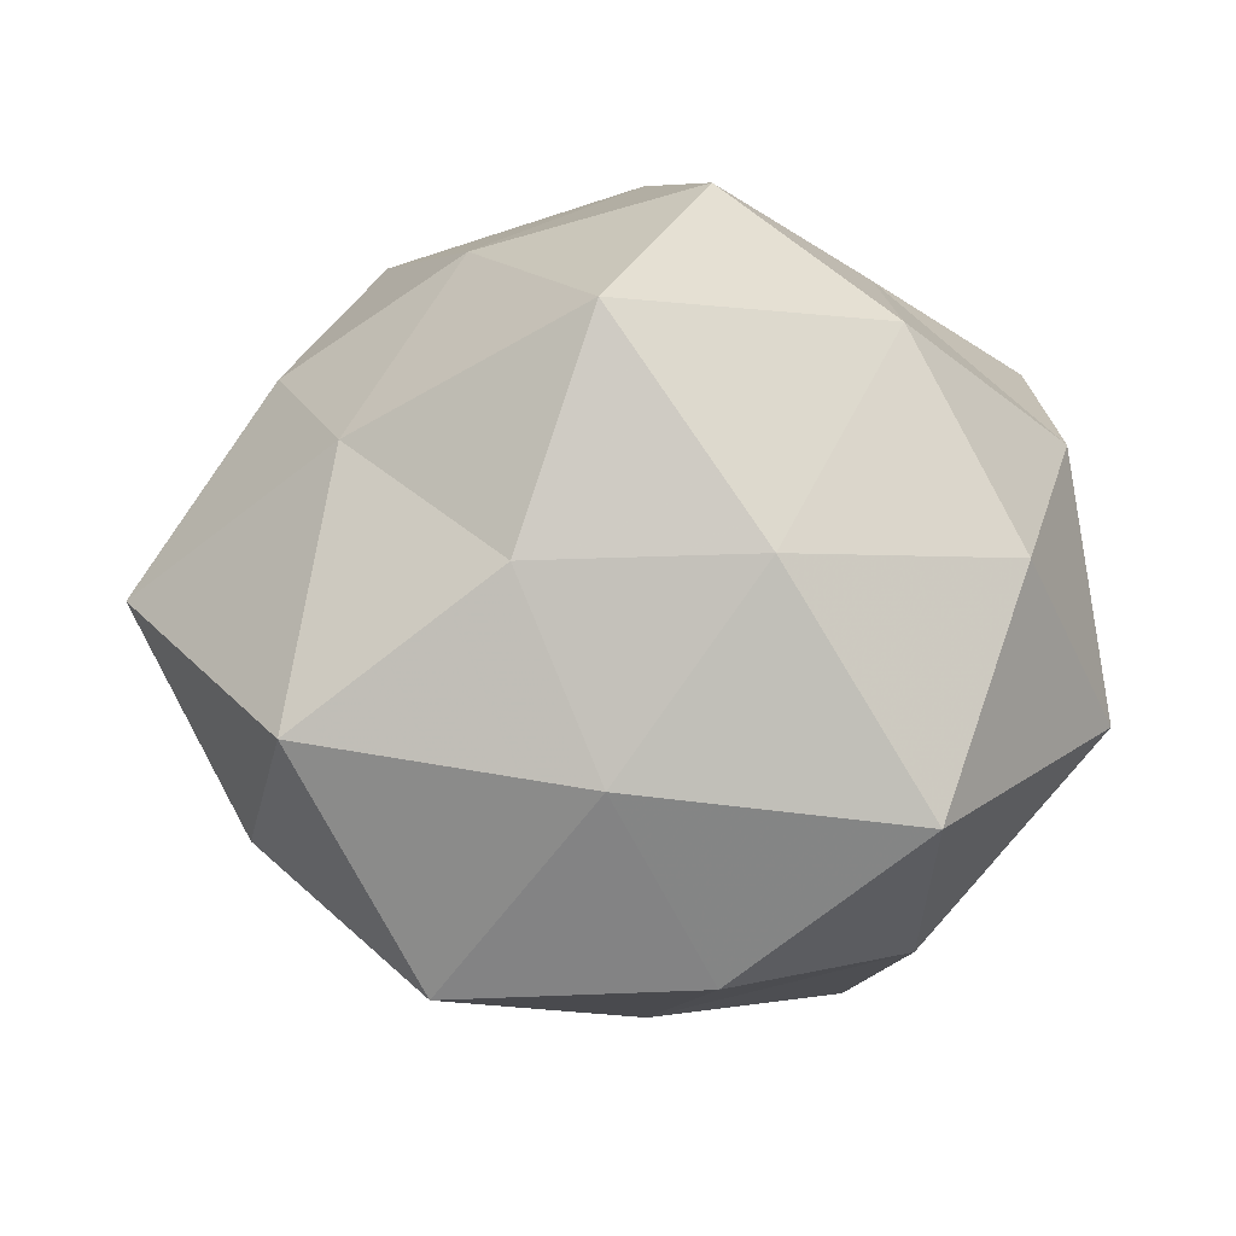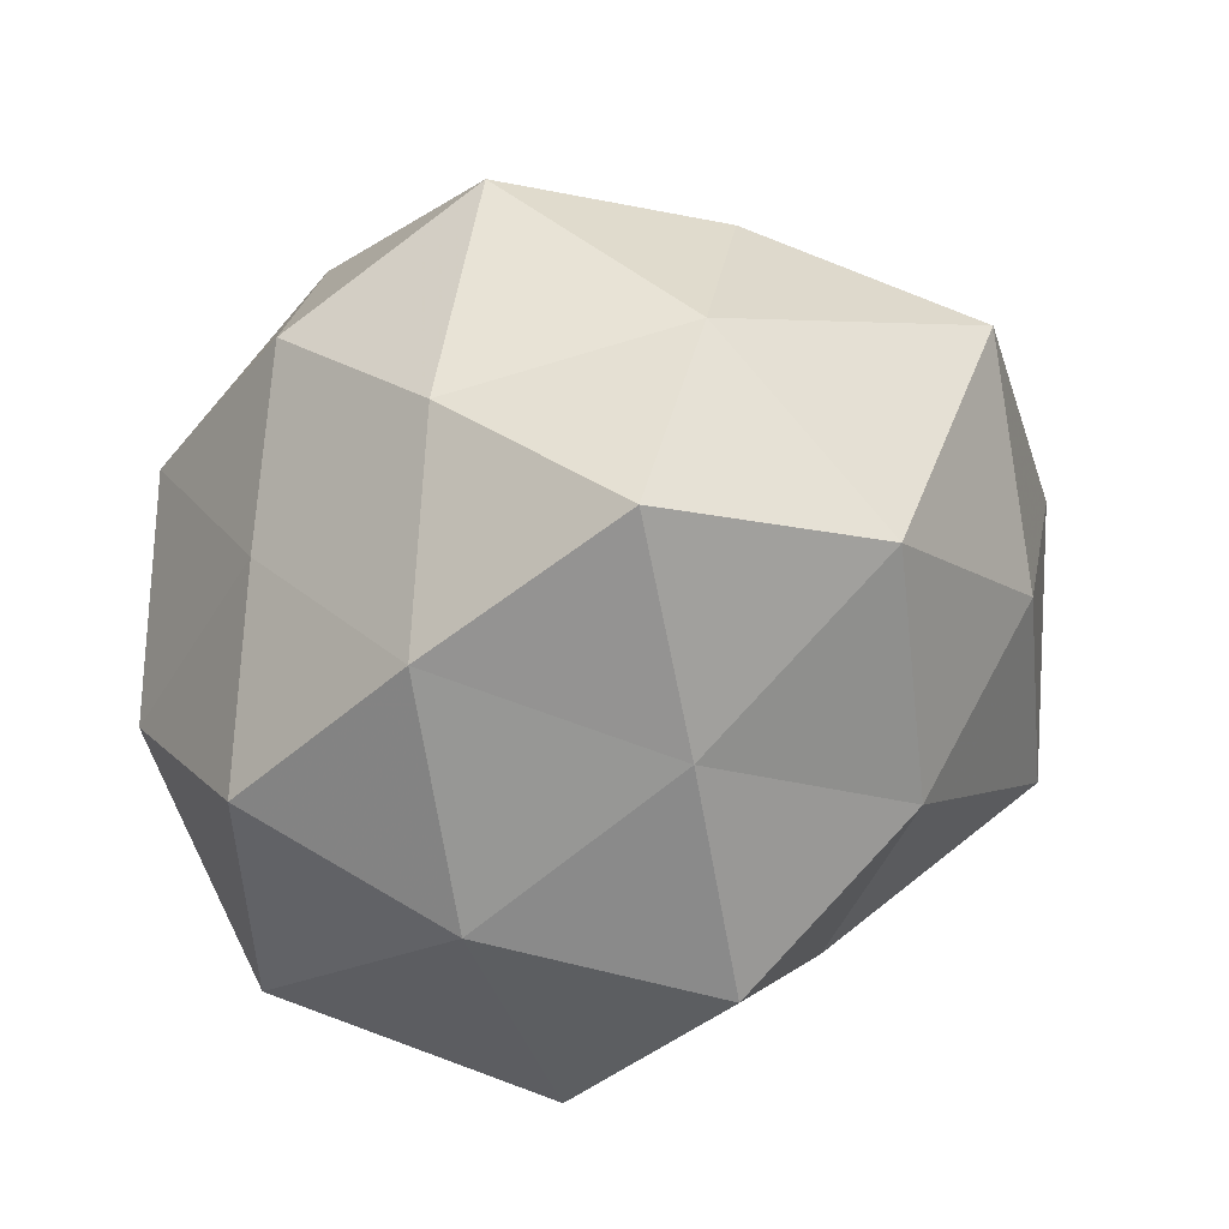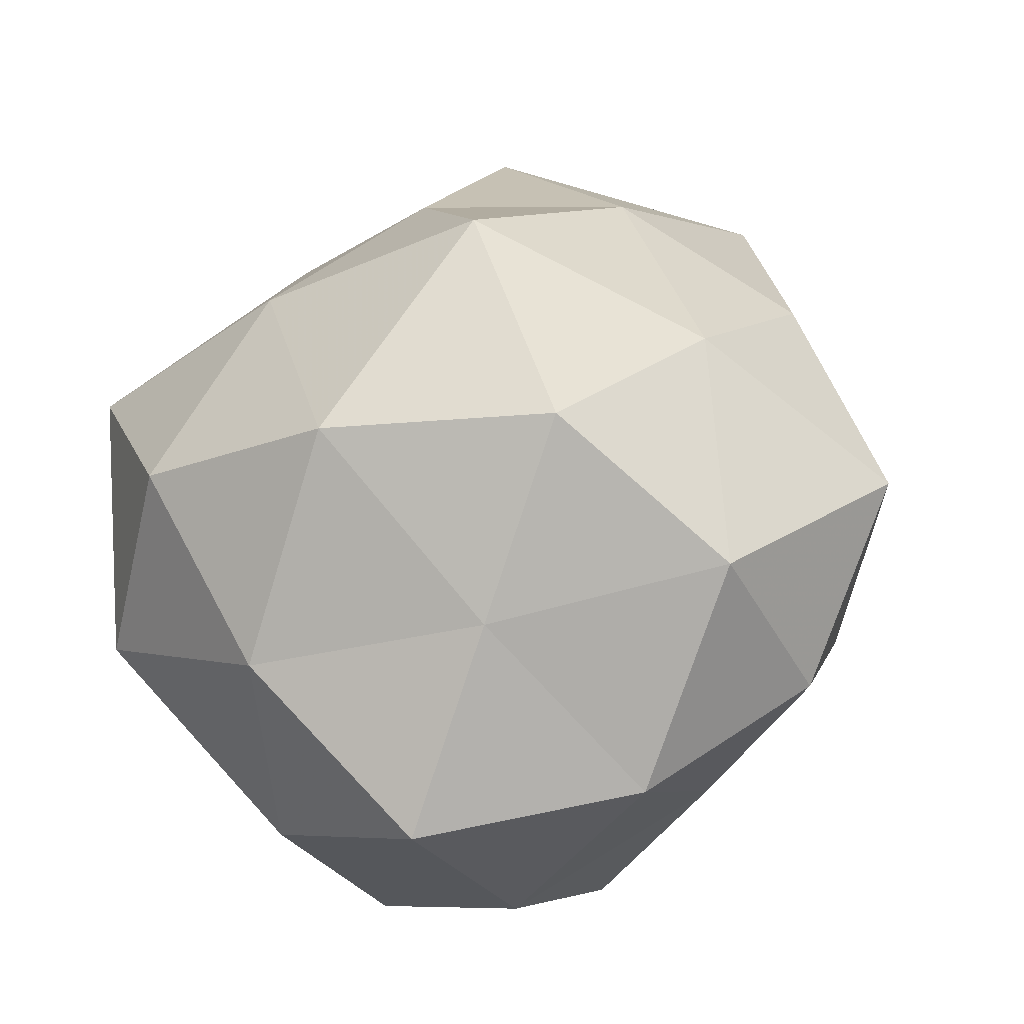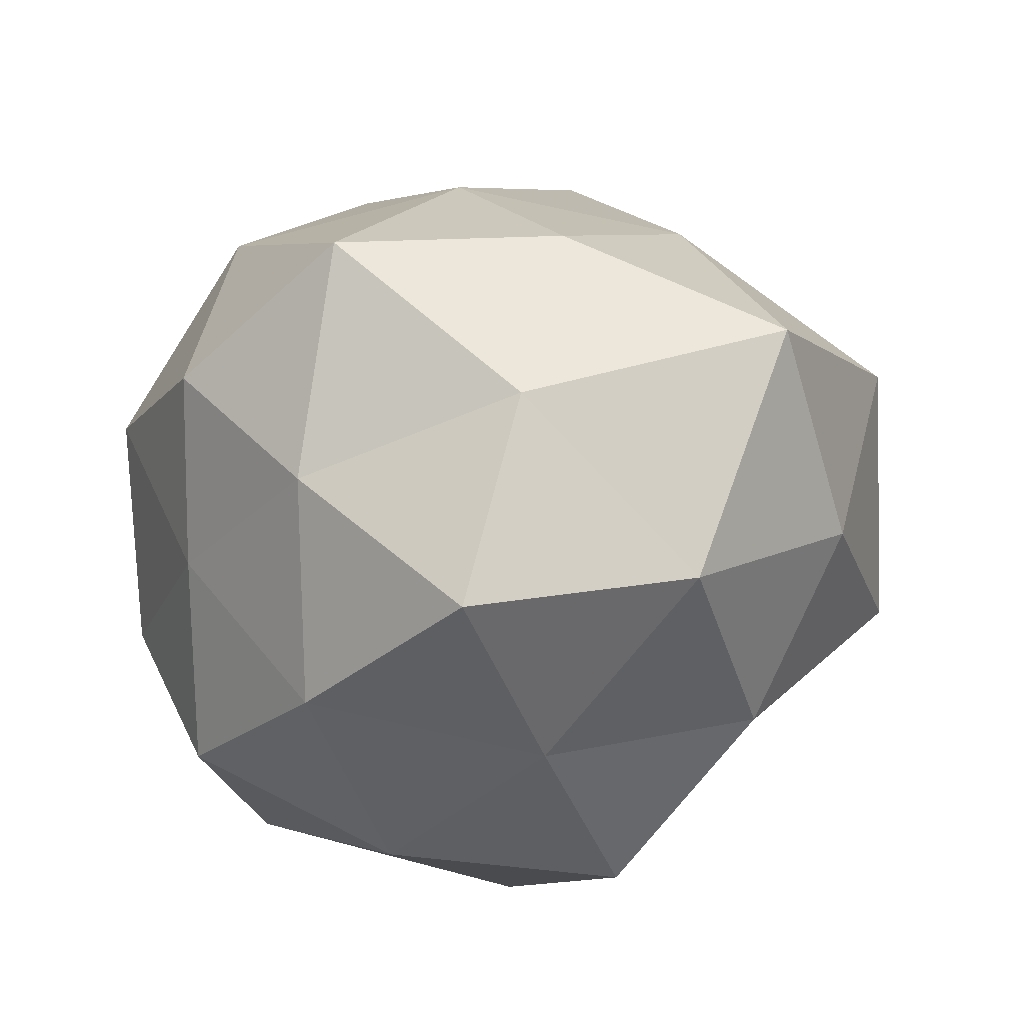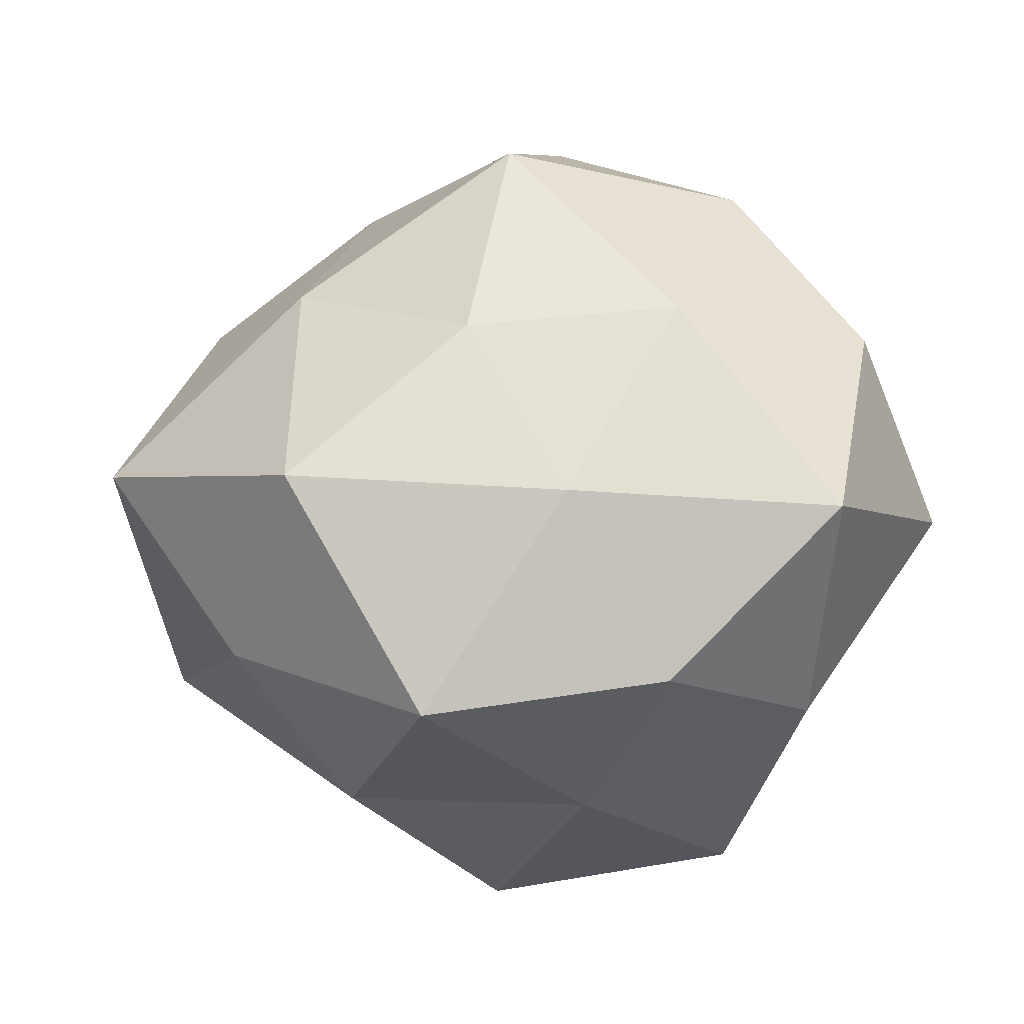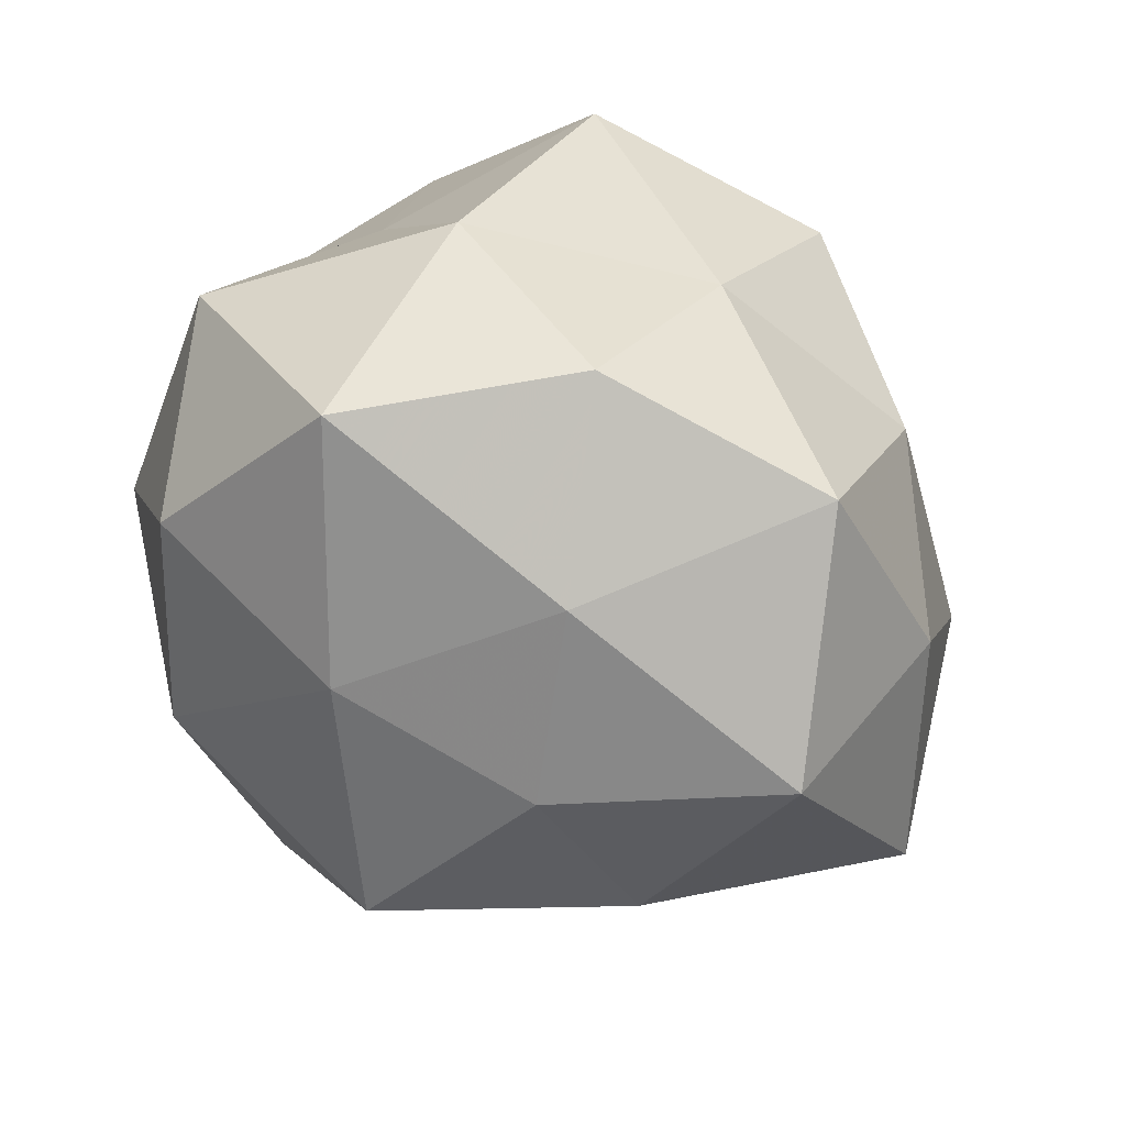
<metadata>
{"format":"obj","ext":"obj","renderer":"f3d","projection":"perspective","resolution":1024,"background":"white","views":[{"elev":40.2,"azim":169.8,"up":"+Z"},{"elev":-41.8,"azim":39.9,"up":"+Z"},{"elev":53.4,"azim":-54.2,"up":"+Z"},{"elev":-18.6,"azim":50.0,"up":"+Z"},{"elev":14.2,"azim":159.4,"up":"+Z"},{"elev":75.7,"azim":31.5,"up":"+Y"}]}
</metadata>
<code>
v 0.006313 0.008184 0.04661
v -0.01046 -0.03849 -0.01076
v -0.03271 0.01426 -0.01879
v 0.01117 0.03915 0.01308
v -0.01874 0.01841 -0.04176
v 0.03099 0.003978 0.03021
v 0.01505 -0.04078 -0.007392
v -0.04219 0.02682 0.001524
v -0.02719 -0.01758 0.02733
v 0.005586 0.03101 -0.02738
v -0.009047 -0.01411 0.04349
v -0.006292 -0.01078 -0.04289
v 0.02143 -0.009959 -0.03559
v -0.006466 0.02907 0.03081
v 0.01518 -0.01809 0.03557
v 0.006219 -0.03266 -0.0301
v 0.0353 -0.01883 0.02169
v 0.04418 -0.007023 -0.01913
v 0.001552 0.04605 -0.007984
v -0.00622 -0.03581 0.02996
v 0.02937 0.01593 -0.02867
v 0.05325 -0.001203 0.00899
v -0.03644 -0.02854 -0.01218
v -0.03175 0.02699 0.02489
v -0.001768 -0.04574 0.008518
v -0.02349 0.007487 0.03964
v 0.02138 -0.04111 0.01915
v -0.01893 0.04677 0.01041
v -0.01964 -0.03005 -0.03133
v 0.0374 -0.02696 -0.0002684
v 0.009302 0.01181 -0.04521
v 0.04362 0.01713 -0.008843
v -0.04586 -0.02108 0.01041
v 0.03215 -0.0308 -0.0243
v -0.02589 -0.03878 0.01069
v -0.04279 0.003668 0.01951
v -0.02076 0.03621 -0.01717
v 0.02857 0.04001 -0.01073
v -0.03659 -0.008057 -0.03406
v -0.04706 -0.001894 -0.006806
v 0.01738 0.0241 0.02934
v 0.04028 0.02852 0.01481
f 15 6 1
f 11 15 1
f 16 7 2
f 13 16 12
f 15 17 6
f 11 9 20
f 11 20 15
f 21 18 13
f 6 17 22
f 2 7 25
f 11 1 26
f 11 26 9
f 1 14 26
f 26 14 24
f 15 27 17
f 20 27 15
f 27 25 7
f 20 25 27
f 14 4 28
f 28 4 19
f 28 8 24
f 24 14 28
f 29 16 2
f 12 16 29
f 2 23 29
f 30 22 17
f 18 22 30
f 27 7 30
f 17 27 30
f 31 5 10
f 31 12 5
f 31 13 12
f 31 10 21
f 31 21 13
f 21 32 18
f 18 32 22
f 16 34 7
f 13 34 16
f 13 18 34
f 30 7 34
f 34 18 30
f 9 35 20
f 35 23 2
f 25 35 2
f 20 35 25
f 9 33 35
f 35 33 23
f 36 24 8
f 26 36 9
f 26 24 36
f 9 36 33
f 5 3 37
f 37 3 8
f 5 37 10
f 10 37 19
f 37 8 28
f 19 37 28
f 38 19 4
f 10 19 38
f 10 38 21
f 21 38 32
f 5 39 3
f 12 39 5
f 12 29 39
f 39 29 23
f 40 8 3
f 40 23 33
f 36 8 40
f 33 36 40
f 3 39 40
f 39 23 40
f 1 6 41
f 1 41 14
f 14 41 4
f 6 22 42
f 42 22 32
f 38 4 42
f 32 38 42
f 42 4 41
f 41 6 42

</code>
